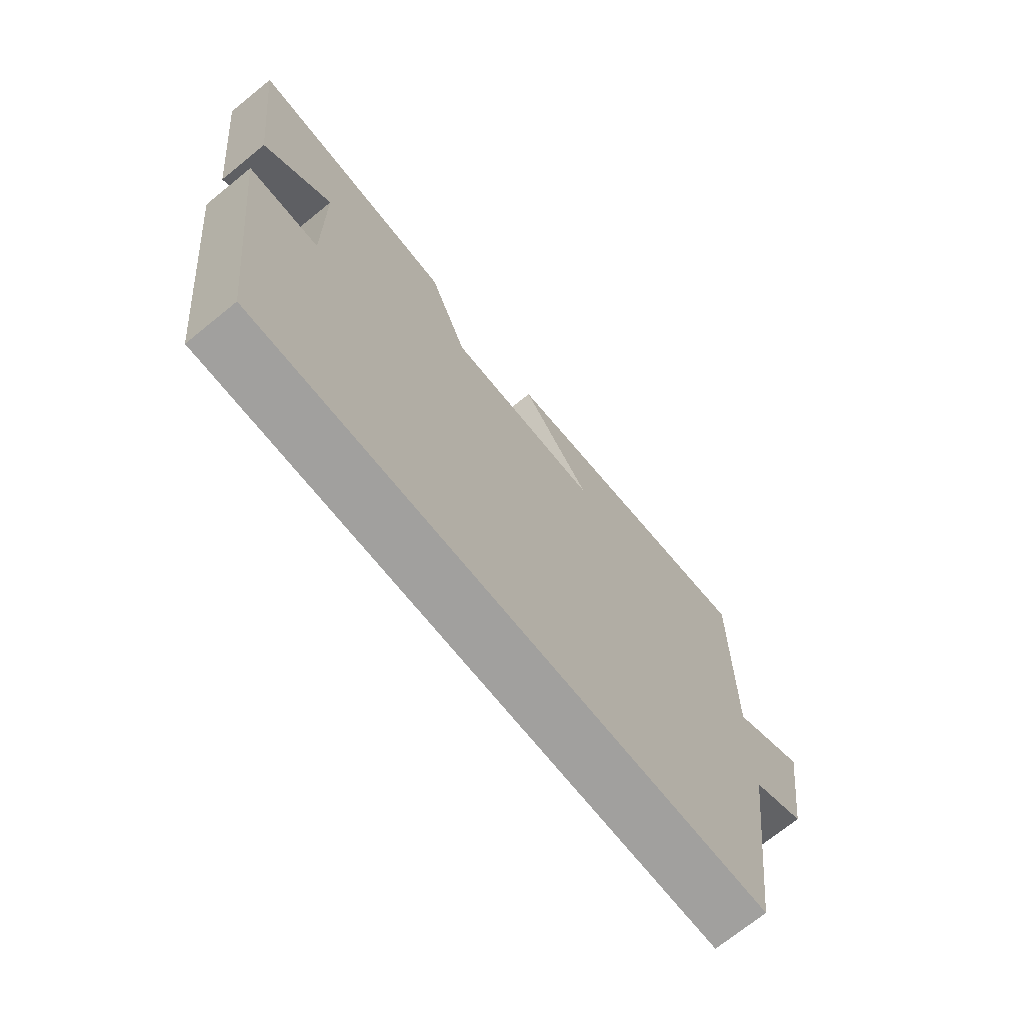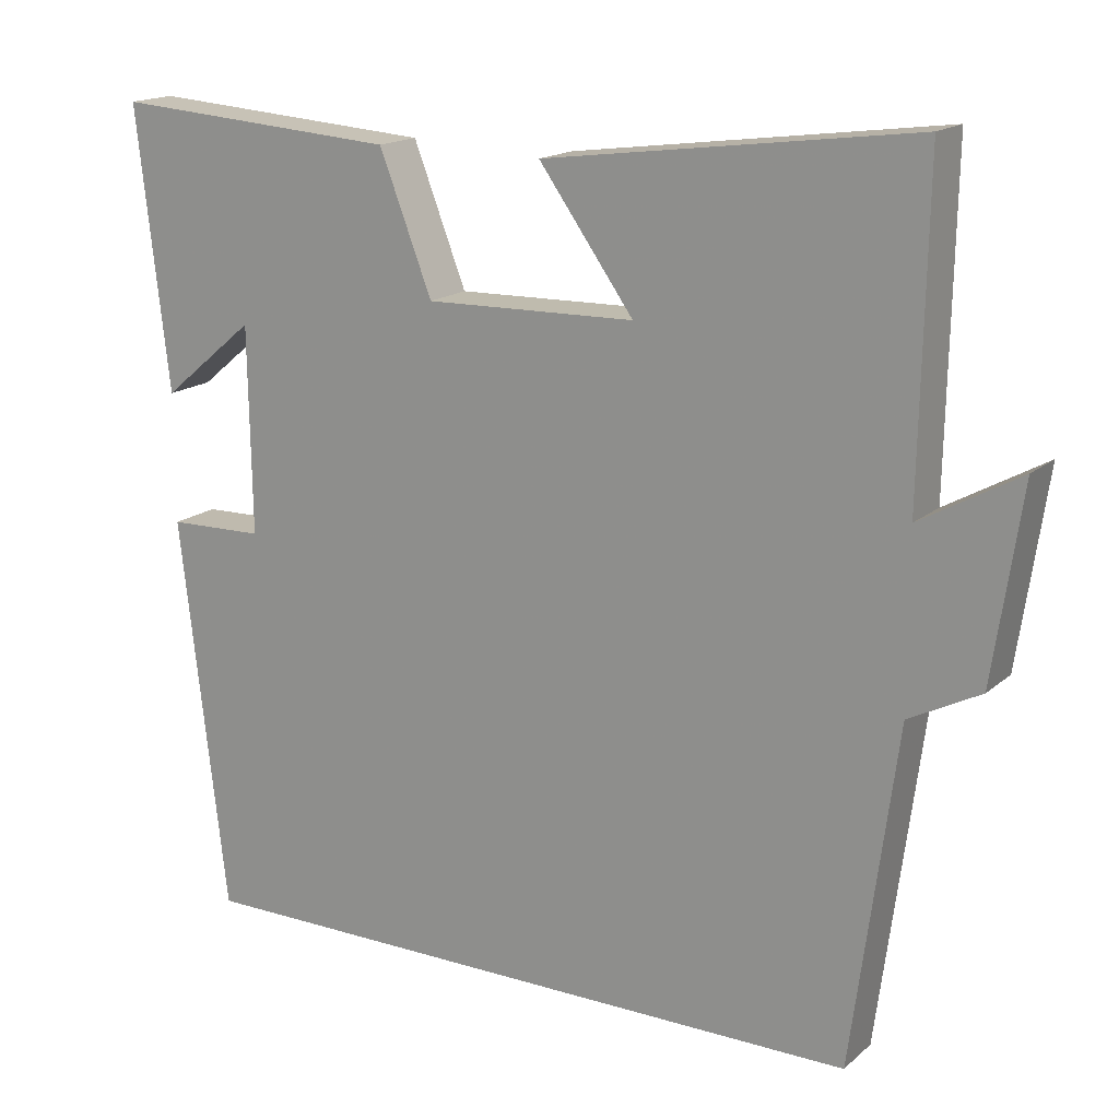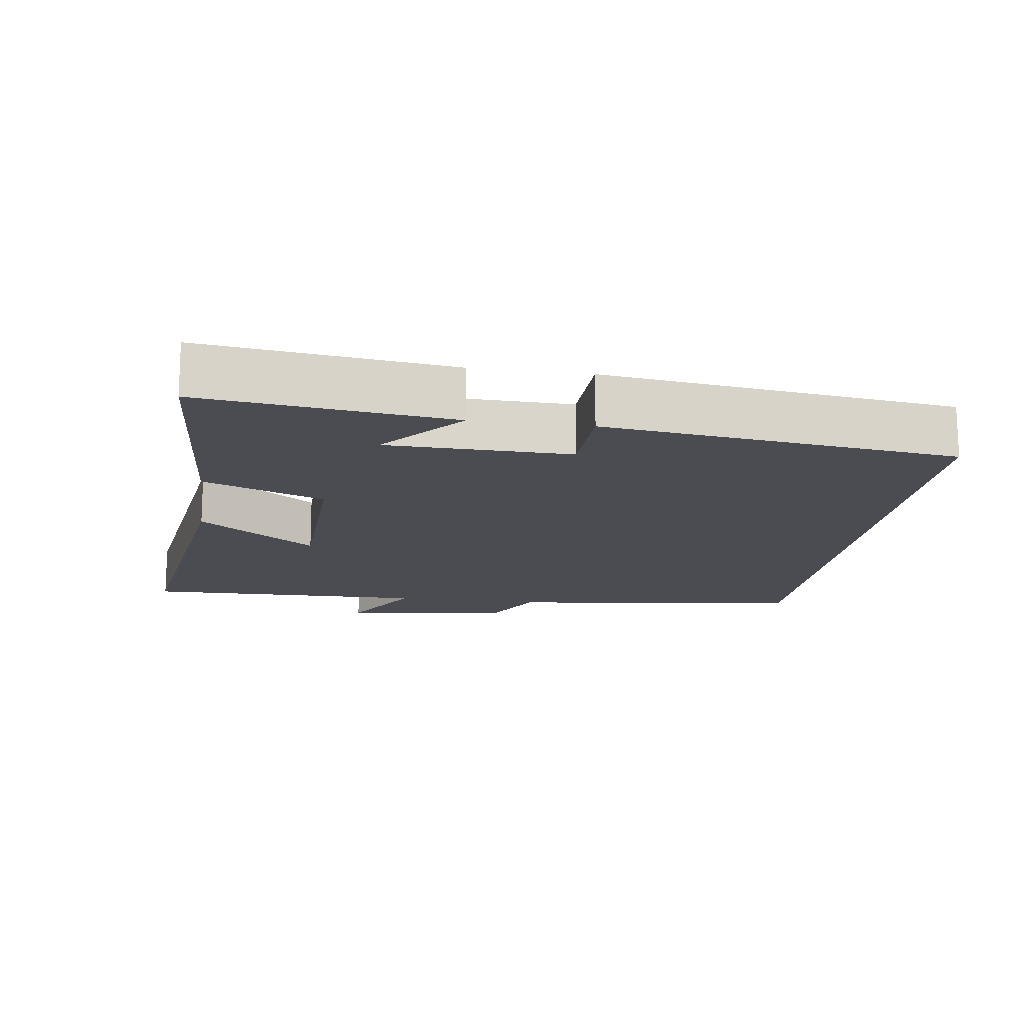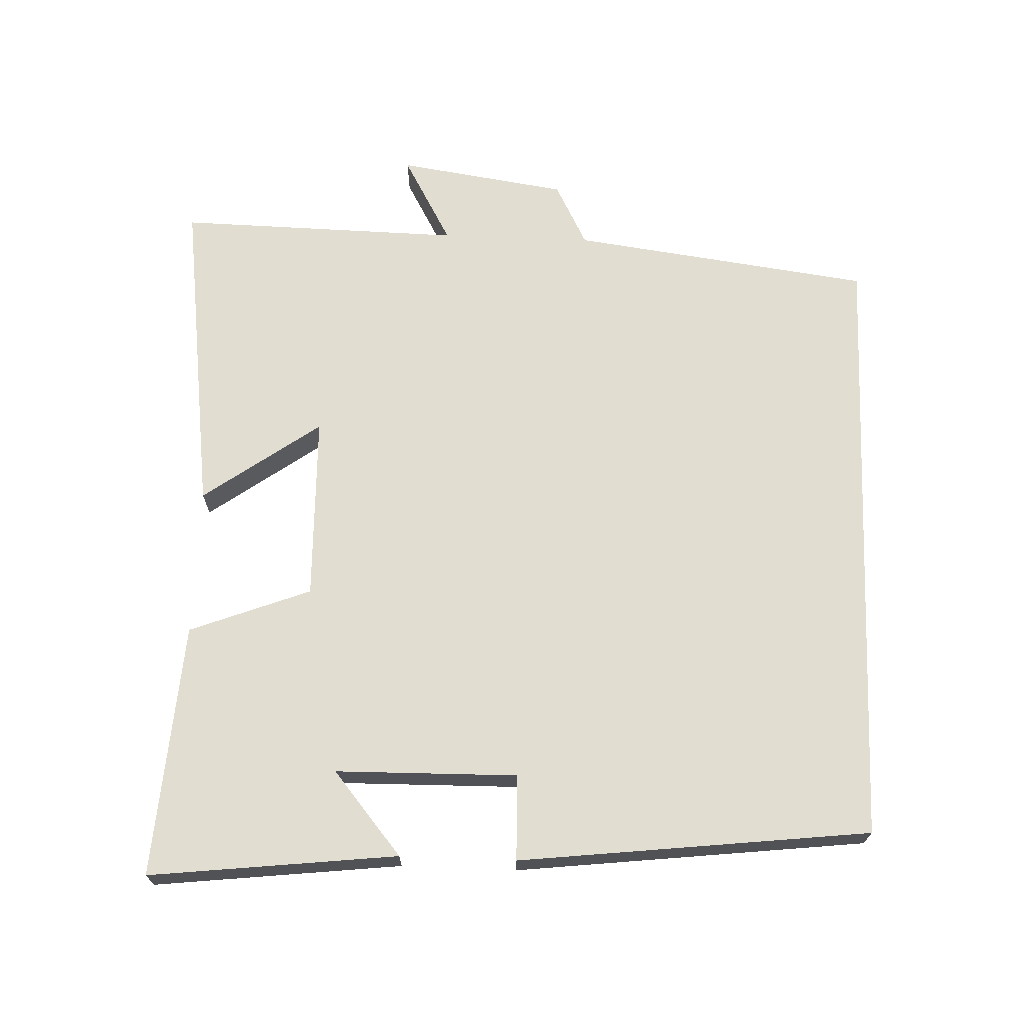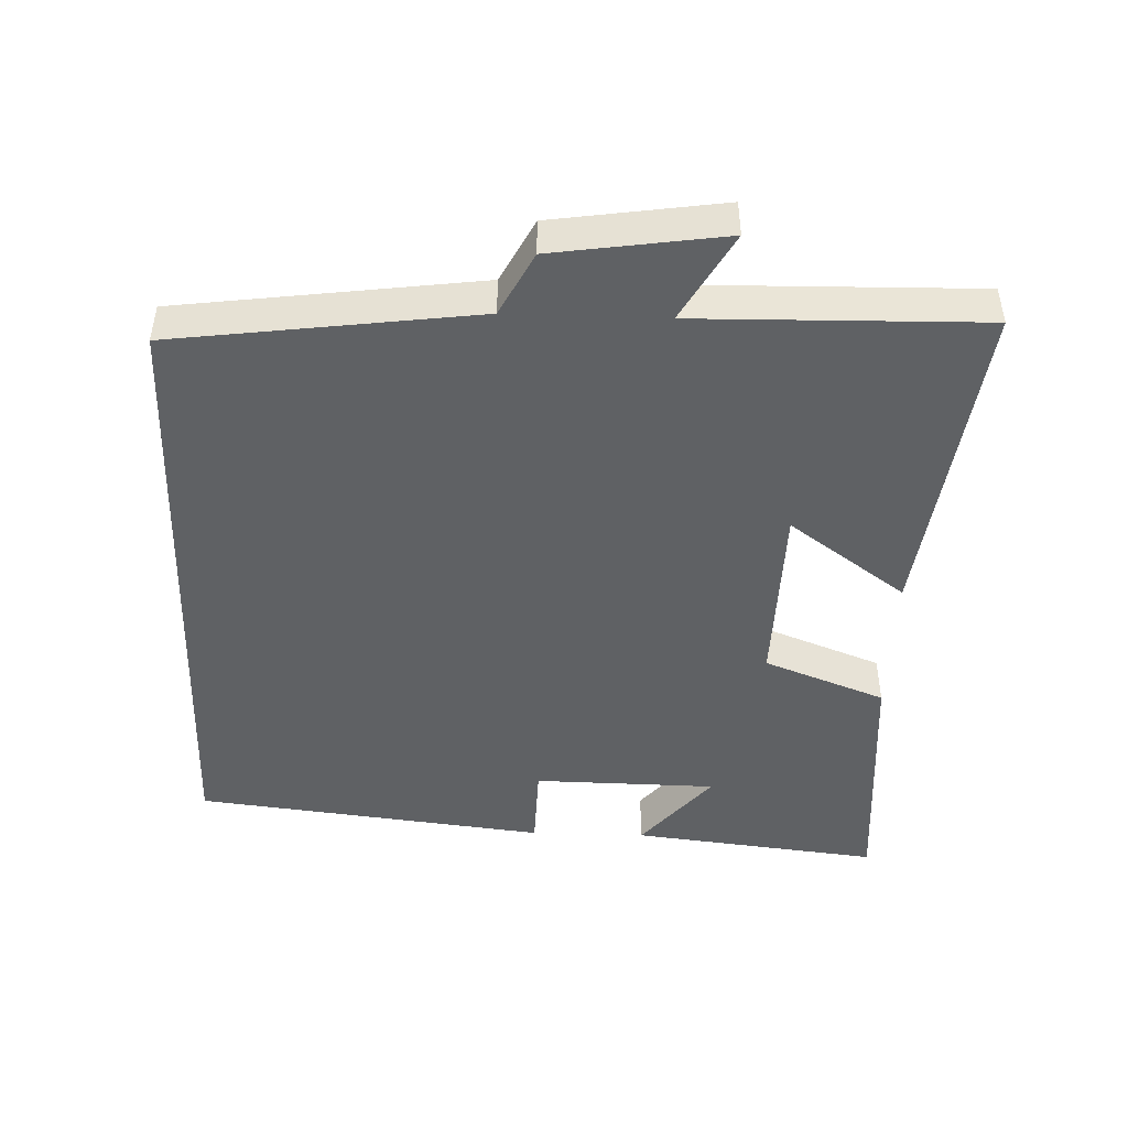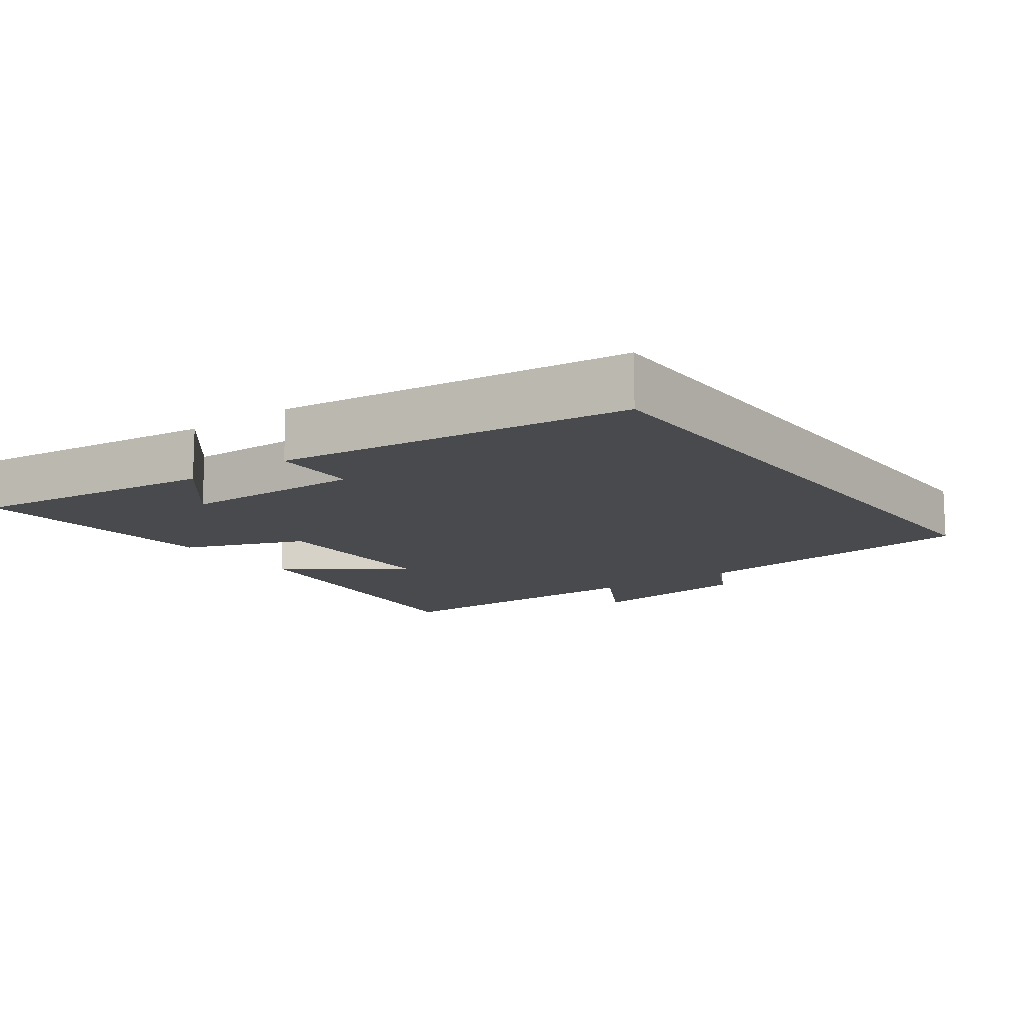
<metadata>
{"format":"obj","ext":"obj","renderer":"f3d","projection":"perspective","resolution":1024,"background":"white","views":[{"elev":-71.8,"azim":129.0,"up":"+Z"},{"elev":16.7,"azim":-148.4,"up":"+Z"},{"elev":-15.5,"azim":81.6,"up":"+Y"},{"elev":68.6,"azim":92.2,"up":"+Y"},{"elev":-46.4,"azim":-92.0,"up":"+Y"},{"elev":-12.8,"azim":126.0,"up":"+Y"}]}
</metadata>
<code>
v -0.508 0.07 0.562
v -0.038 0.07 0.5
v -0.159 0.07 0.332
v 0.109 0.07 0.326
v 0.176 0.07 0.5
v 0.541 0.07 0.526
v 0.5 0.07 0.17
v 0.381 0.07 0.269
v 0.377 0.07 0.007
v 0.5 0.07 0.004
v 0.441 0.07 -0.5
v -0.443 0.07 -0.5
v -0.5 0.07 -0.068
v -0.591 0.07 -0.021
v -0.627 0.07 0.223
v -0.5 0.07 0.152
v -0.508 0 0.562
v -0.038 0 0.5
v -0.159 0 0.332
v 0.109 0 0.326
v 0.176 0 0.5
v 0.541 0 0.526
v 0.5 0 0.17
v 0.381 0 0.269
v 0.377 0 0.007
v 0.5 0 0.004
v 0.441 0 -0.5
v -0.443 0 -0.5
v -0.5 0 -0.068
v -0.591 0 -0.021
v -0.627 0 0.223
v -0.5 0 0.152
f 13 14 15 16
f 11 12 13 16
f 9 10 11
f 9 11 16
f 8 9 16
f 5 6 7 8
f 4 5 8
f 3 4 8 16
f 1 2 3 16
f 32 31 30 29
f 32 29 28 27
f 27 26 25
f 32 27 25
f 32 25 24
f 24 23 22 21
f 24 21 20
f 32 24 20 19
f 32 19 18 17
f 1 17 18 2
f 2 18 19 3
f 3 19 20 4
f 4 20 21 5
f 5 21 22 6
f 6 22 23 7
f 7 23 24 8
f 8 24 25 9
f 9 25 26 10
f 10 26 27 11
f 11 27 28 12
f 12 28 29 13
f 13 29 30 14
f 14 30 31 15
f 15 31 32 16
f 16 32 17 1

</code>
